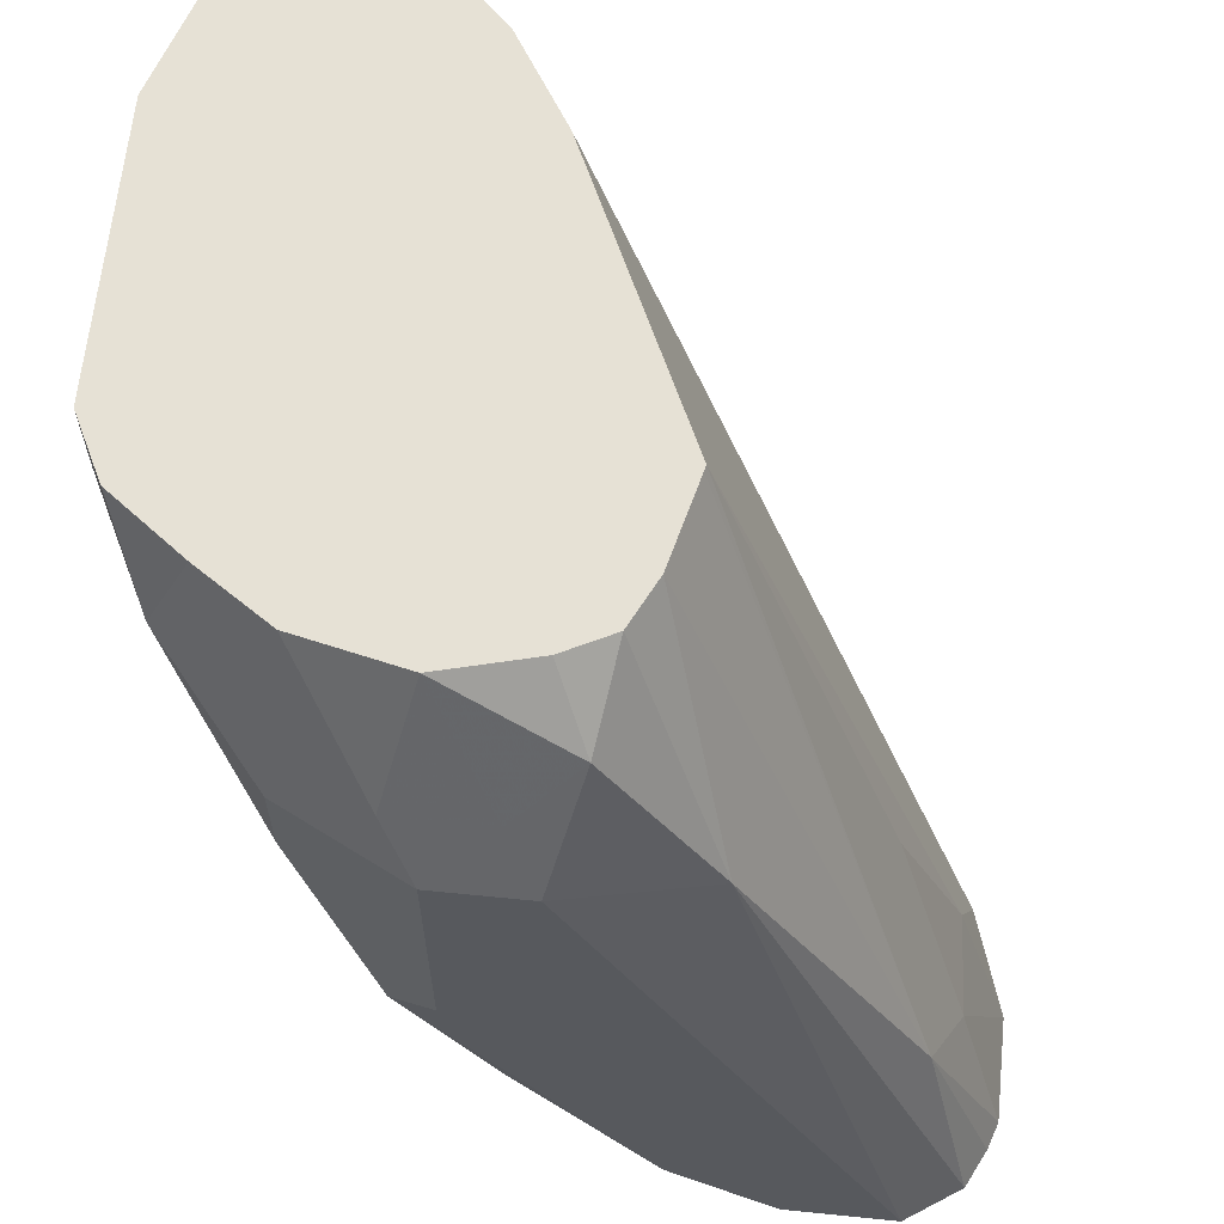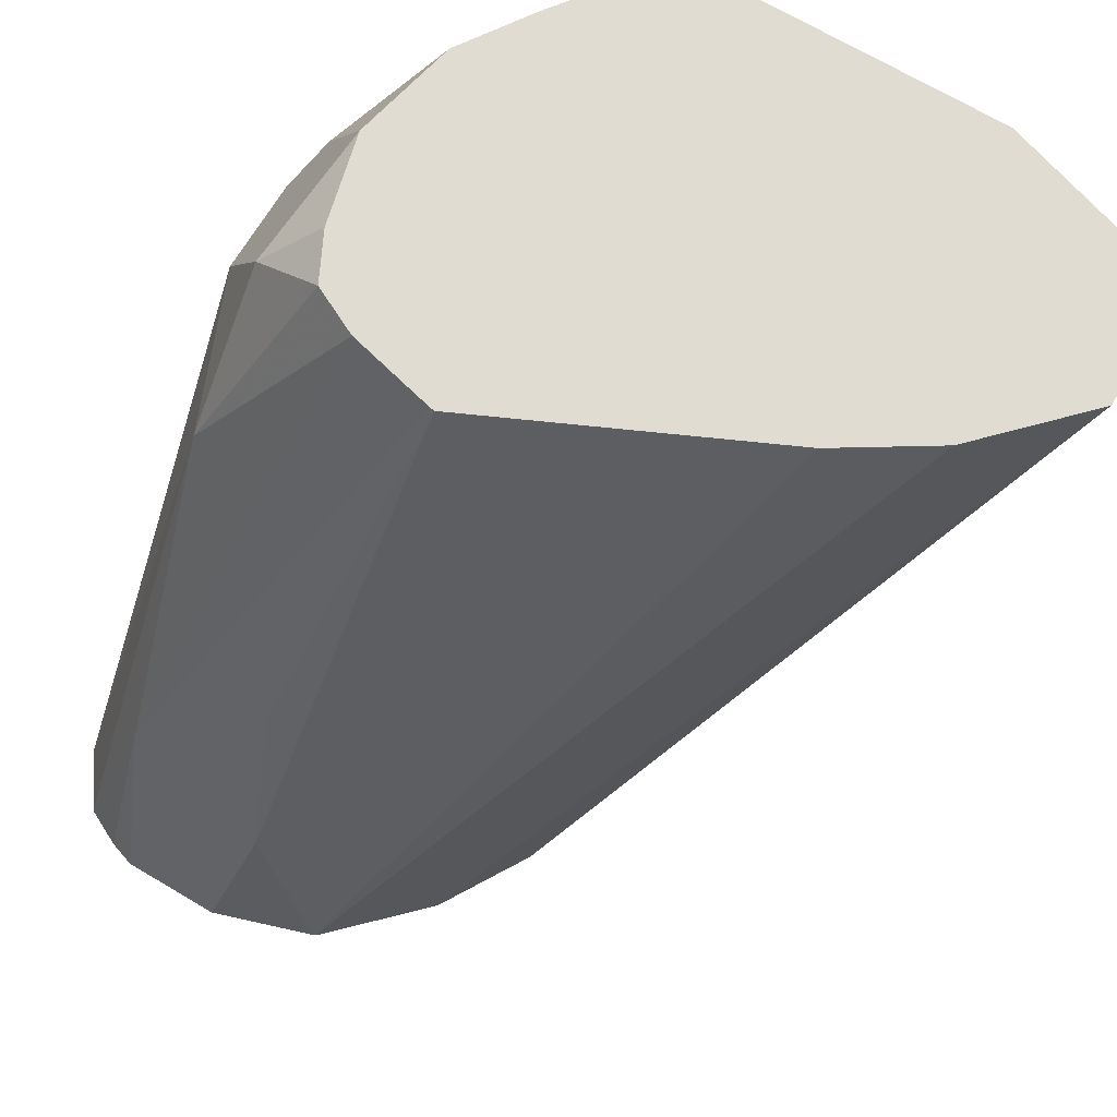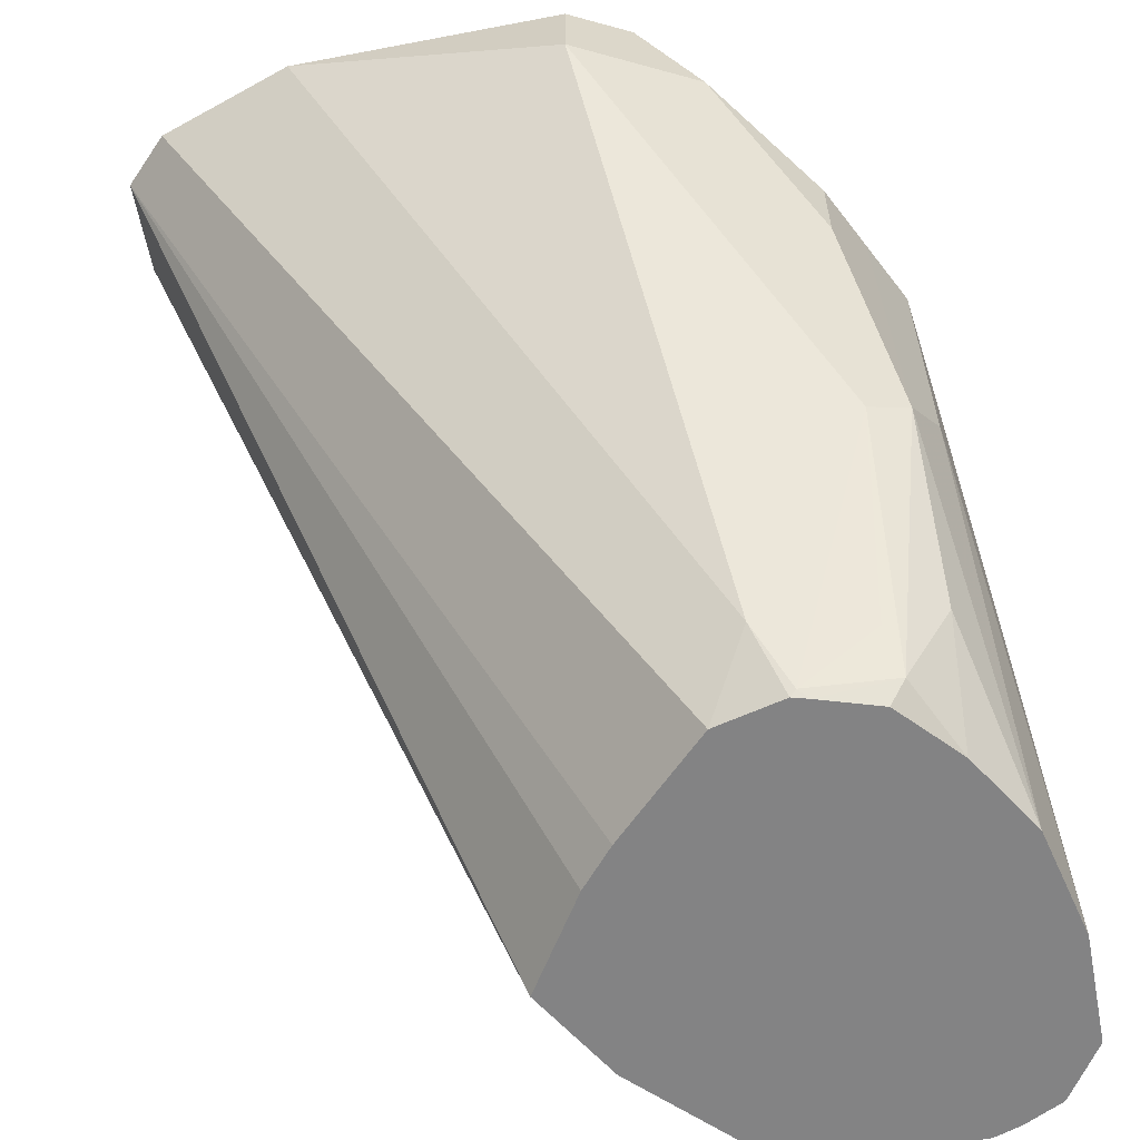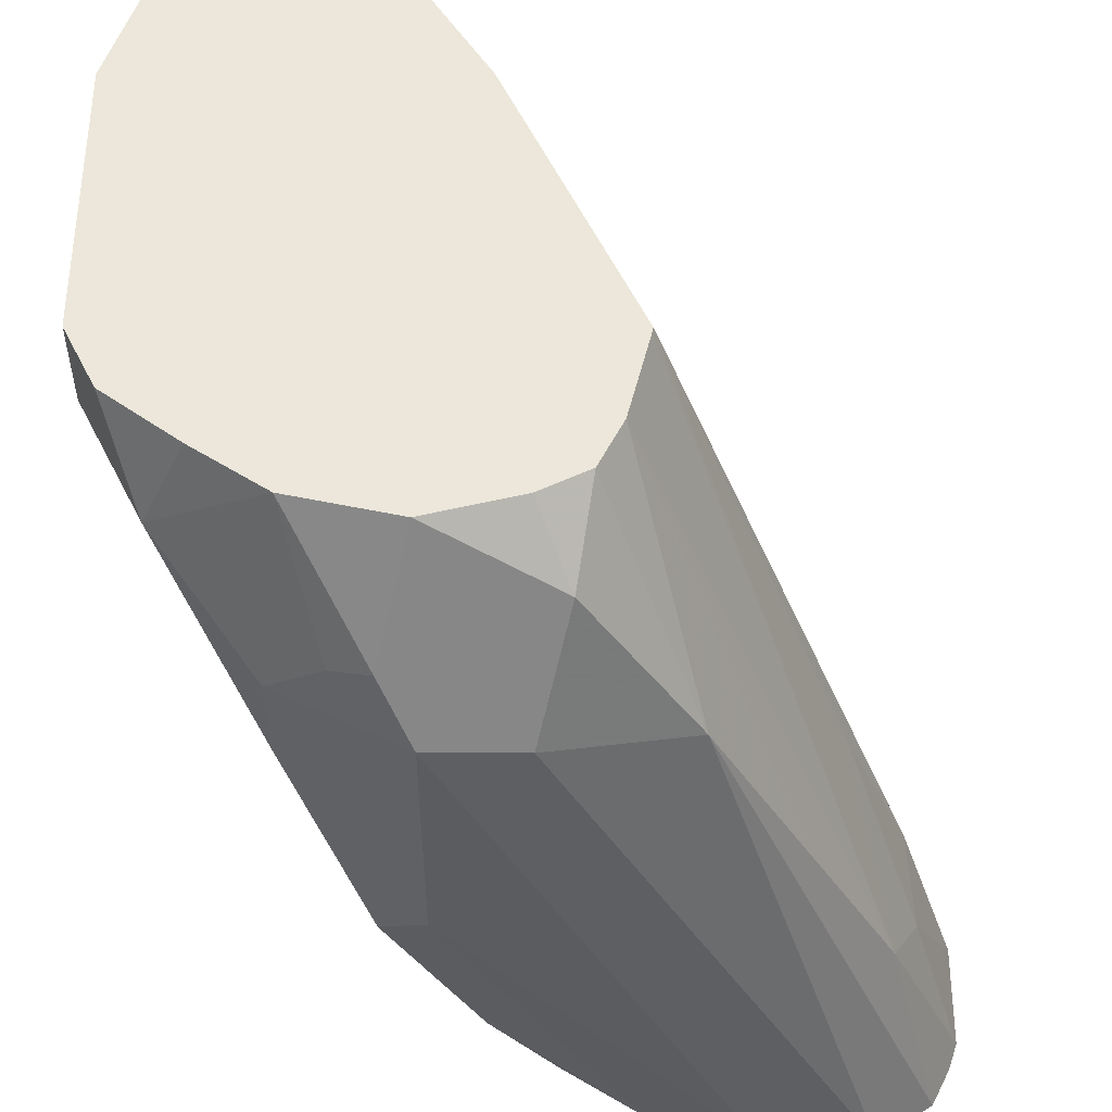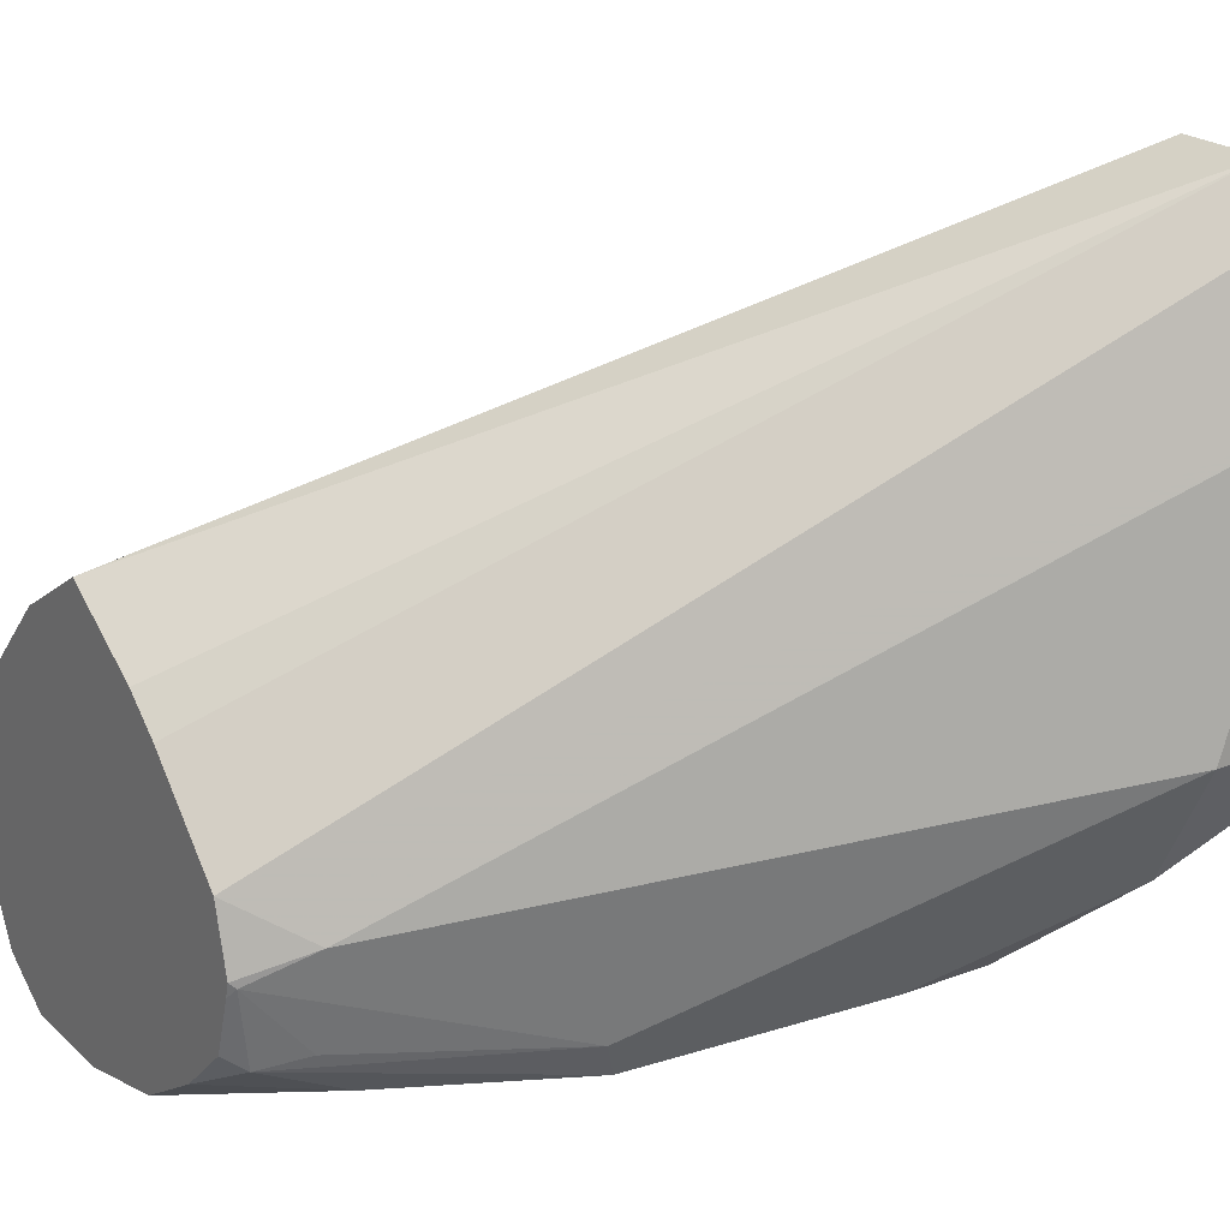
<metadata>
{"format":"obj","ext":"obj","renderer":"f3d","projection":"perspective","resolution":1024,"background":"white","views":[{"elev":64.1,"azim":-174.2,"up":"+Y"},{"elev":69.0,"azim":-59.3,"up":"+Y"},{"elev":-61.2,"azim":100.9,"up":"+Y"},{"elev":-35.8,"azim":179.9,"up":"+Z"},{"elev":22.0,"azim":56.6,"up":"+Z"}]}
</metadata>
<code>
v -0.1346 -0.3018 0.2982
v -0.113 -0.3018 0.2982
v -0.1454 -0.3018 0.3054
v -0.09919 -0.1894 0.3156
v -0.07214 -0.1804 0.3066
v -0.09182 -0.3018 0.3033
v -0.05411 -0.1804 0.3066
v -0.05411 -0.2344 0.3066
v -0.1491 -0.3018 0.3128
v -0.1353 -0.2615 0.3156
v -0.1172 -0.2254 0.3156
v -0.08578 -0.1445 0.3429
v -0.08115 -0.1445 0.3336
v -0.07814 -0.1563 0.3186
v -0.06613 -0.1683 0.3126
v -0.07653 -0.3018 0.3128
v -0.04509 -0.2435 0.3111
v -0.06314 -0.2795 0.3111
v -0.0481 -0.1683 0.3126
v -0.04209 -0.1804 0.3126
v -0.1509 -0.3018 0.318
v -0.1413 -0.2735 0.3276
v -0.1262 -0.2344 0.3427
v -0.09016 -0.1445 0.3607
v -0.08994 -0.1445 0.3595
v -0.07191 -0.1445 0.329
v -0.05423 -0.1445 0.3245
v -0.06314 -0.2976 0.3201
v -0.06522 -0.3018 0.3233
v -0.03608 -0.2344 0.3246
v -0.04209 -0.2465 0.3186
v -0.03007 -0.1804 0.3186
v -0.03007 -0.1984 0.3186
v 0 -0.1623 0.3607
v -0.04058 -0.1713 0.3156
v -0.05391 -0.1445 0.3246
v -0.03388 -0.1445 0.329
v -0.1509 -0.3018 0.3378
v -0.1398 -0.2705 0.3449
v -0.06544 -0.1445 0.4146
v -0.1443 -0.3018 0.3581
v -0.05862 -0.2885 0.3224
v -0.06012 -0.3006 0.3367
v -0.06158 -0.3018 0.3348
v -0.01204 -0.1623 0.3367
v -0.005937 -0.1445 0.3488
v 0 -0.1445 0.3607
v -0.0001181 -0.1445 0.4147
v -0.05411 -0.2885 0.3427
v -0.02019 -0.1445 0.3381
v -0.0652 -0.1445 0.415
v -0.1441 -0.3018 0.3583
v -0.06071 -0.3018 0.3378
v -0.006026 -0.1445 0.3487
v -0.0002363 -0.1445 0.415
v -0.06396 -0.3018 0.3508
v -0.05423 -0.1445 0.4326
v -0.1436 -0.3018 0.3589
v -0.006247 -0.1445 0.433
v -0.08198 -0.3018 0.3689
v -0.009142 -0.1445 0.4417
v -0.01781 -0.1445 0.4504
v -0.03584 -0.1445 0.4504
v -0.1264 -0.3018 0.3762
v -0.08951 -0.3018 0.3753
v -0.1082 -0.3018 0.3871
f 21 38 22
f 22 39 23
f 22 38 39
f 23 39 24
f 24 39 41
f 28 42 43
f 28 31 42
f 28 43 44
f 28 44 29
f 20 35 32
f 31 34 43
f 30 34 31
f 24 41 40
f 19 37 35
f 17 30 31
f 19 27 36
f 19 35 20
f 17 34 30
f 17 33 34
f 17 32 33
f 17 20 32
f 17 28 18
f 17 31 28
f 16 28 29
f 16 18 28
f 15 27 19
f 14 27 15
f 31 43 42
f 14 26 27
f 19 36 37
f 32 35 37
f 55 59 56
f 32 45 33
f 13 26 14
f 63 64 66
f 62 66 65
f 62 63 66
f 60 62 65
f 57 64 63
f 57 58 64
f 56 62 60
f 56 61 62
f 56 59 61
f 52 58 57
f 51 52 57
f 49 55 56
f 49 56 53
f 48 55 49
f 45 54 46
f 45 50 54
f 43 53 44
f 43 49 53
f 41 52 51
f 40 41 51
f 38 41 39
f 37 50 45
f 34 49 43
f 34 48 49
f 34 47 48
f 34 46 47
f 34 45 46
f 33 45 34
f 32 37 45
f 12 26 13
f 12 59 55
f 12 36 27
f 4 14 5
f 4 13 14
f 4 12 13
f 3 11 4
f 3 10 11
f 3 9 10
f 2 8 6
f 2 7 8
f 1 7 2
f 1 5 7
f 1 4 5
f 1 3 4
f 1 9 3
f 1 21 9
f 1 41 38
f 1 52 41
f 1 58 52
f 1 64 58
f 1 66 64
f 1 65 66
f 1 60 65
f 1 56 60
f 1 53 56
f 1 44 53
f 1 29 44
f 1 16 29
f 1 6 16
f 1 2 6
f 12 27 26
f 4 11 12
f 5 14 15
f 1 38 21
f 5 19 7
f 12 37 36
f 5 15 19
f 12 50 37
f 12 54 50
f 12 46 54
f 12 47 46
f 12 48 47
f 12 55 48
f 12 62 61
f 12 63 62
f 12 57 63
f 12 51 57
f 12 40 51
f 12 24 40
f 12 61 59
f 12 25 24
f 6 8 17
f 6 17 18
f 6 18 16
f 7 19 20
f 7 20 17
f 9 21 10
f 10 22 23
f 7 17 8
f 10 23 24
f 10 24 25
f 10 25 12
f 10 12 11
f 10 21 22

</code>
